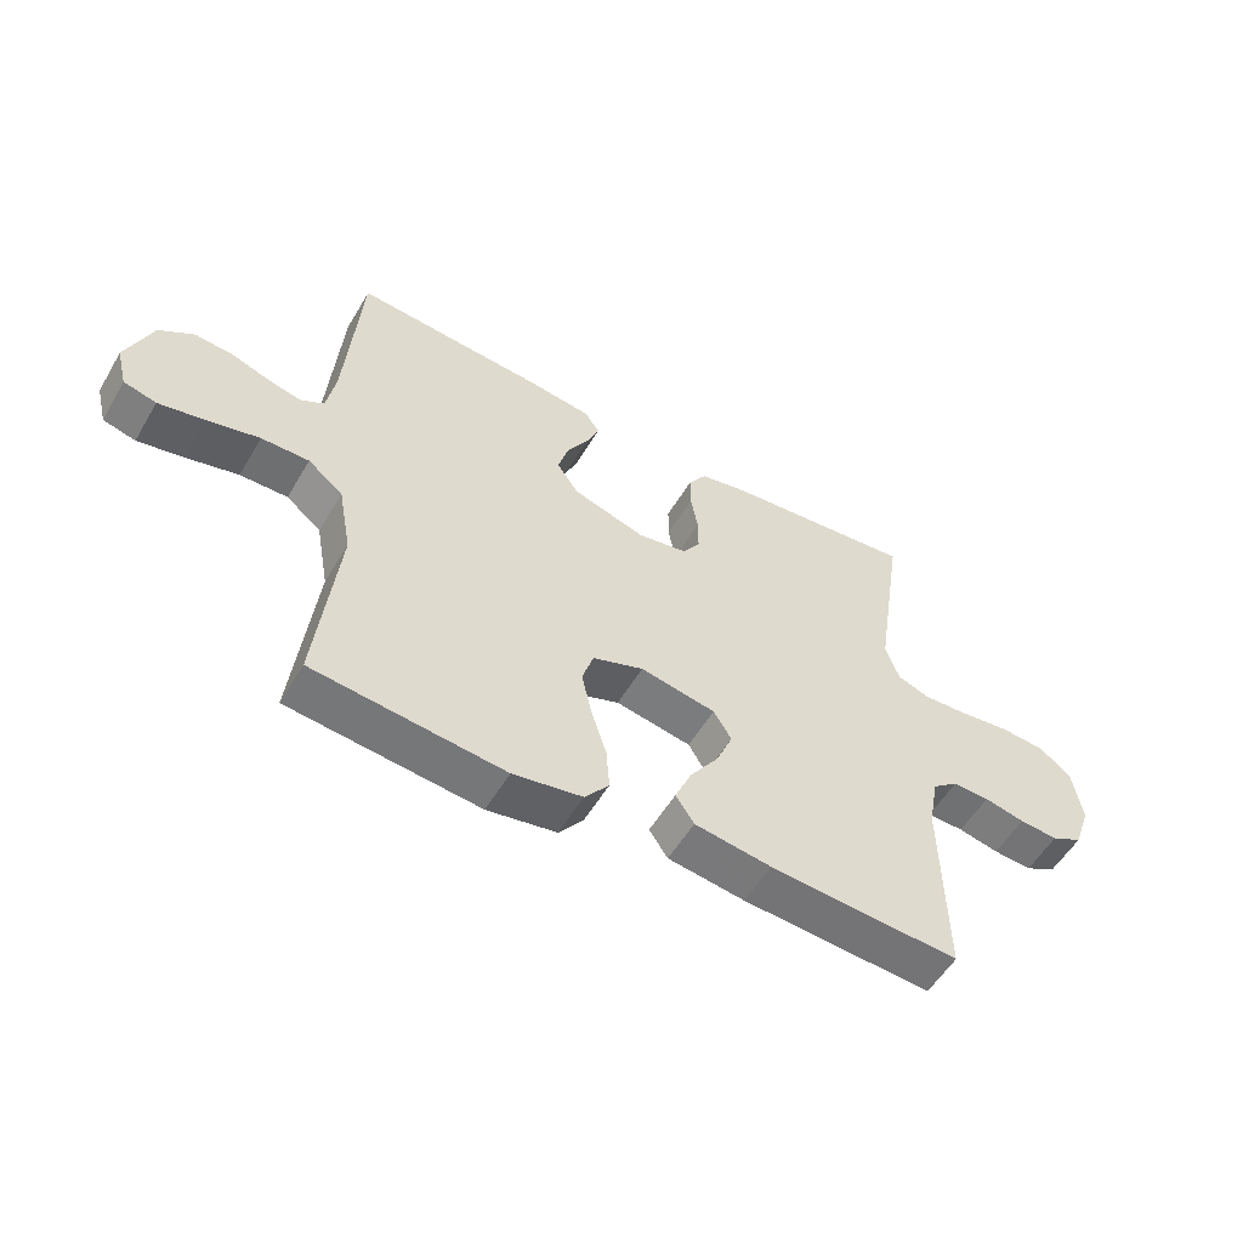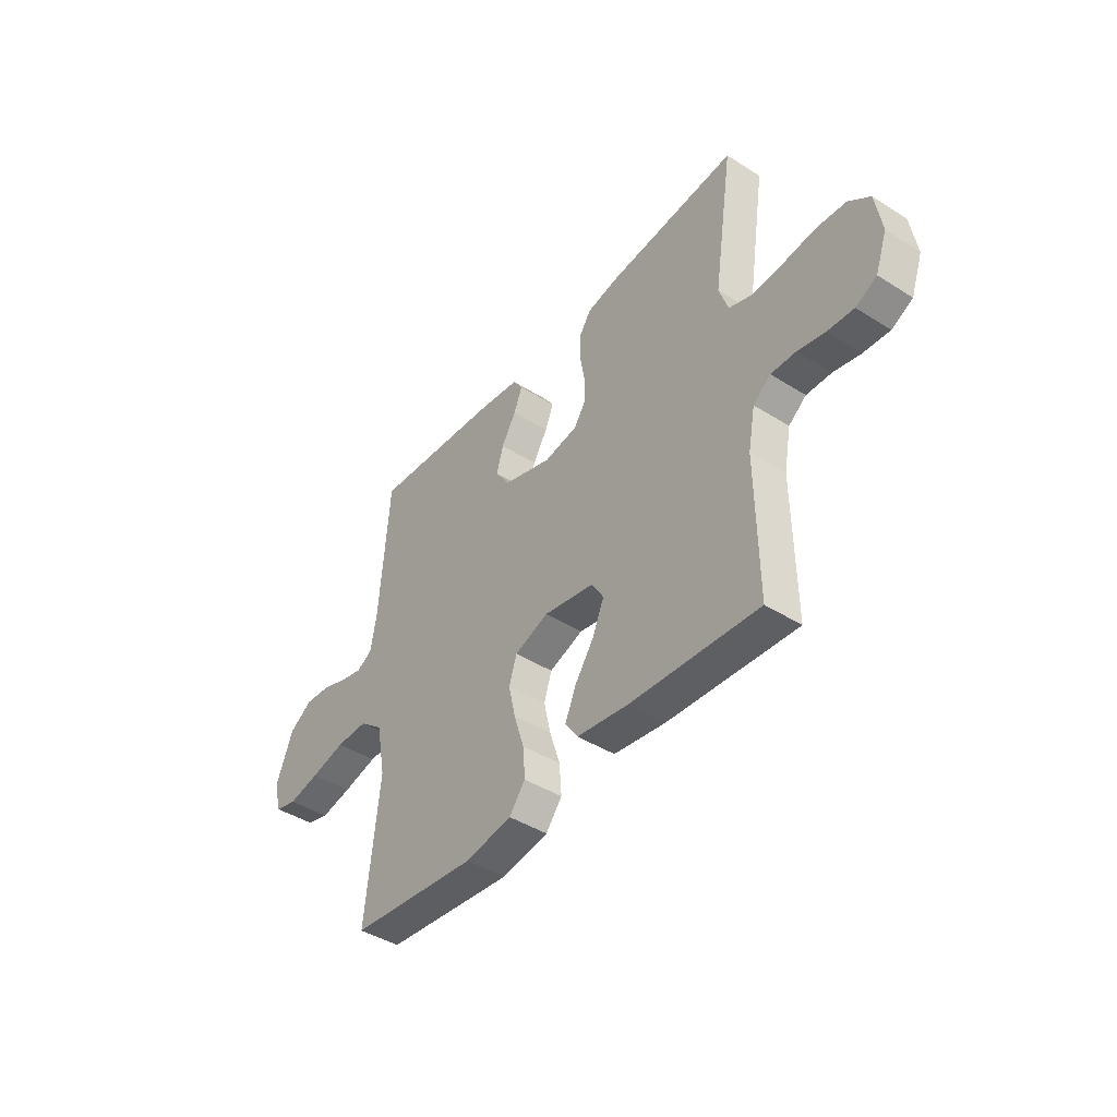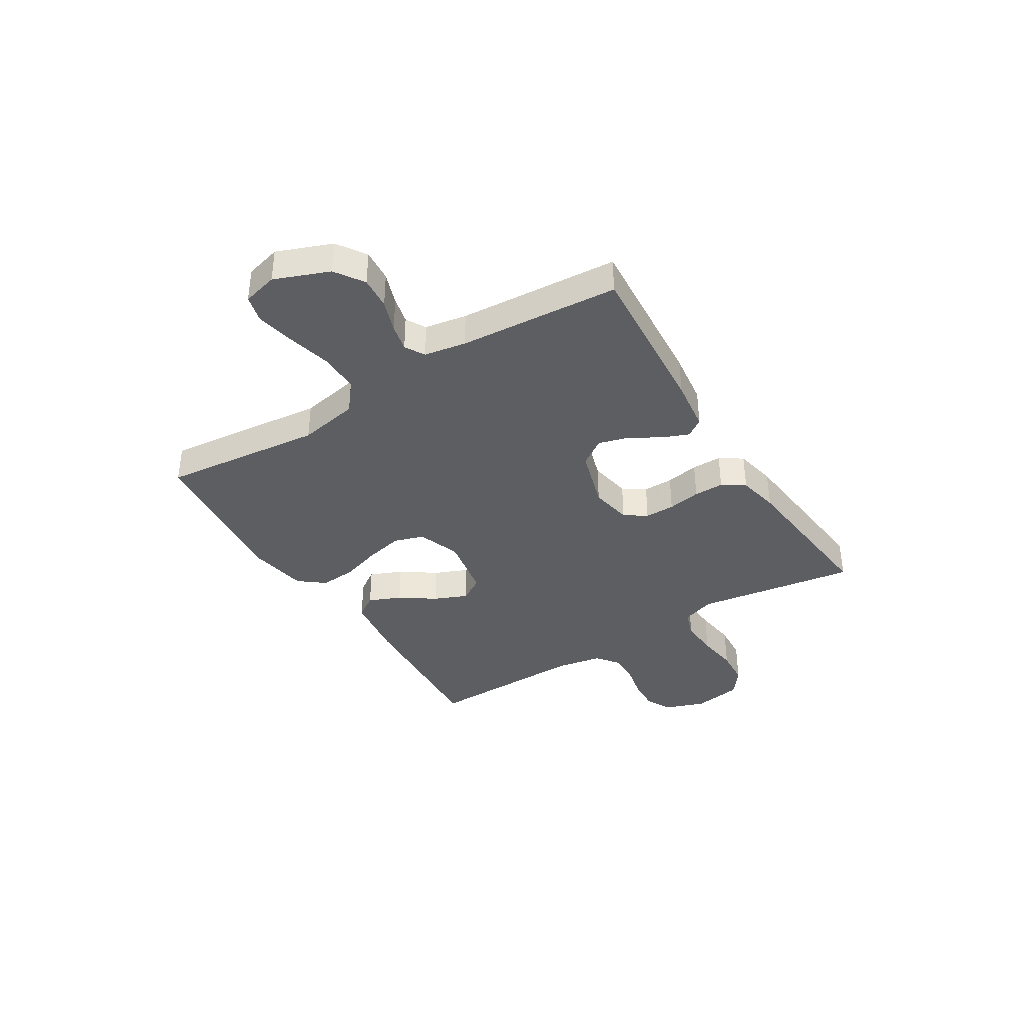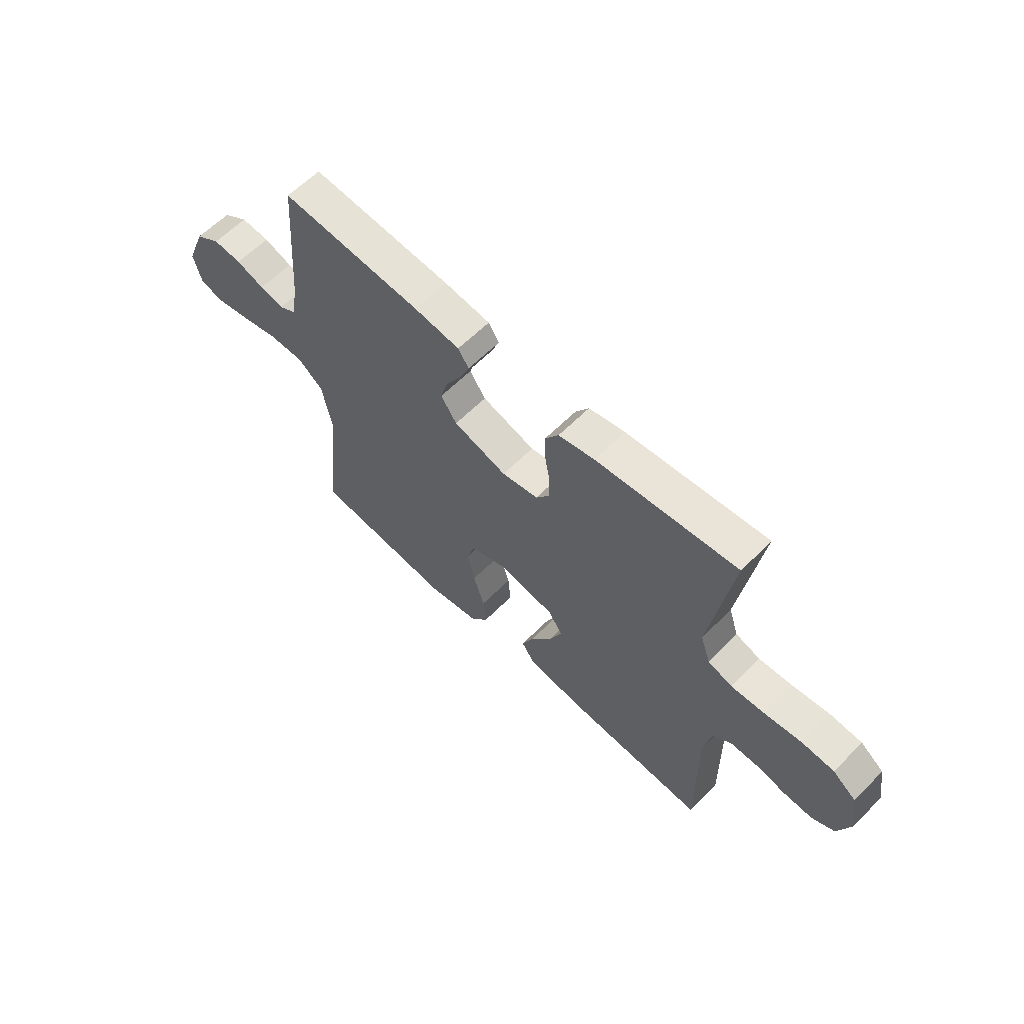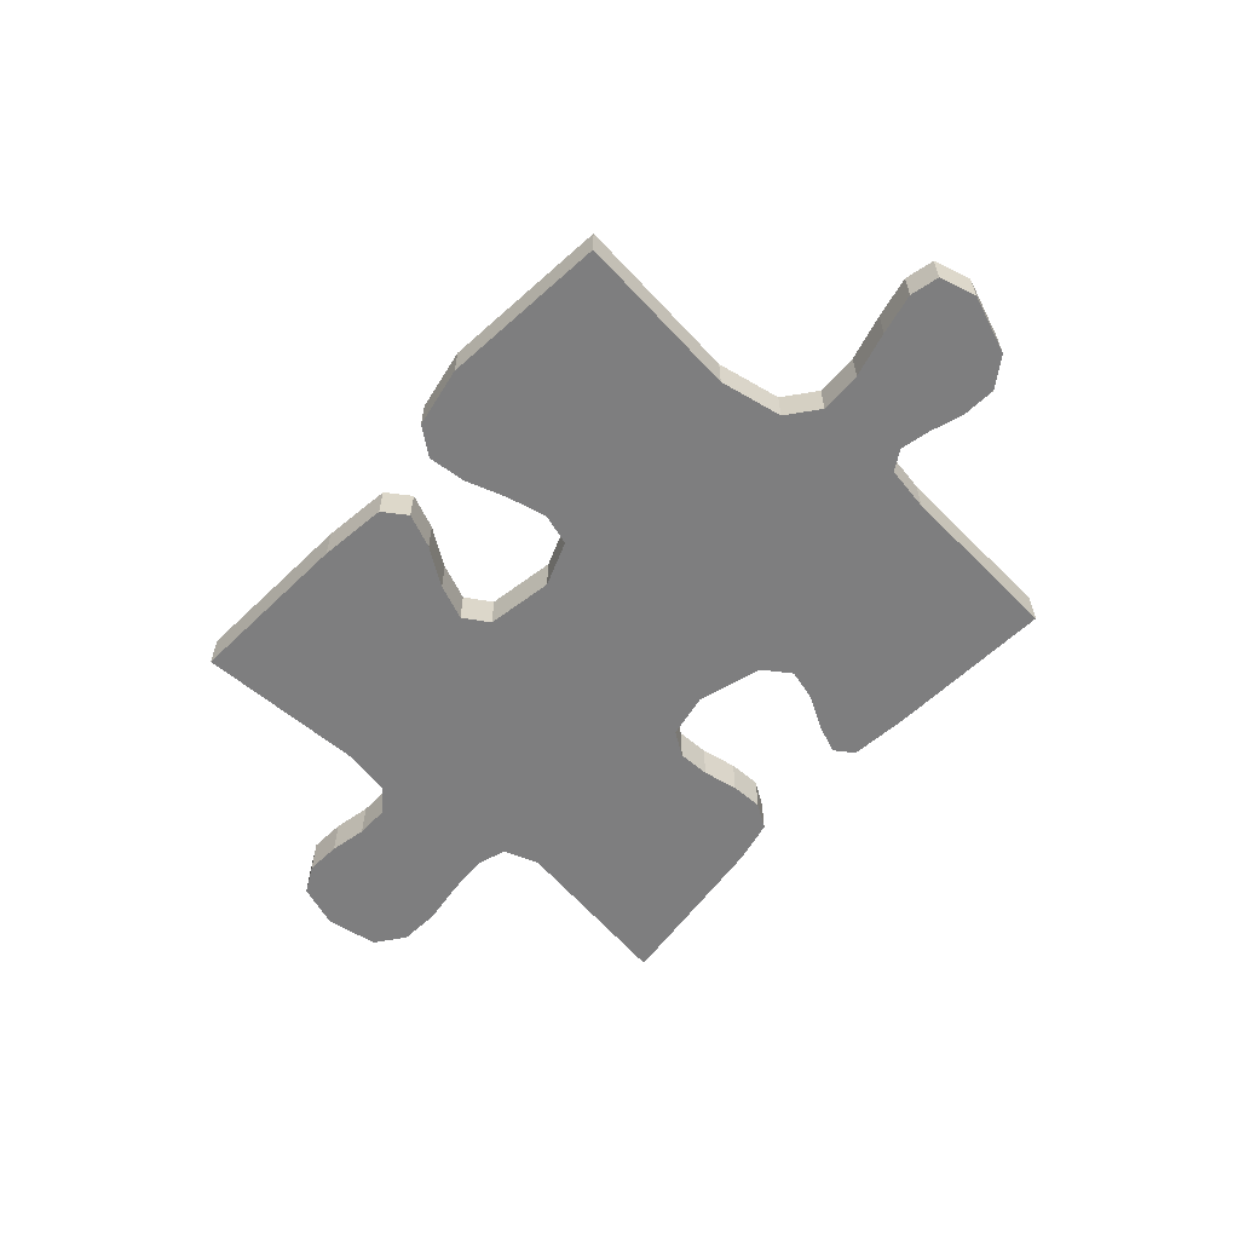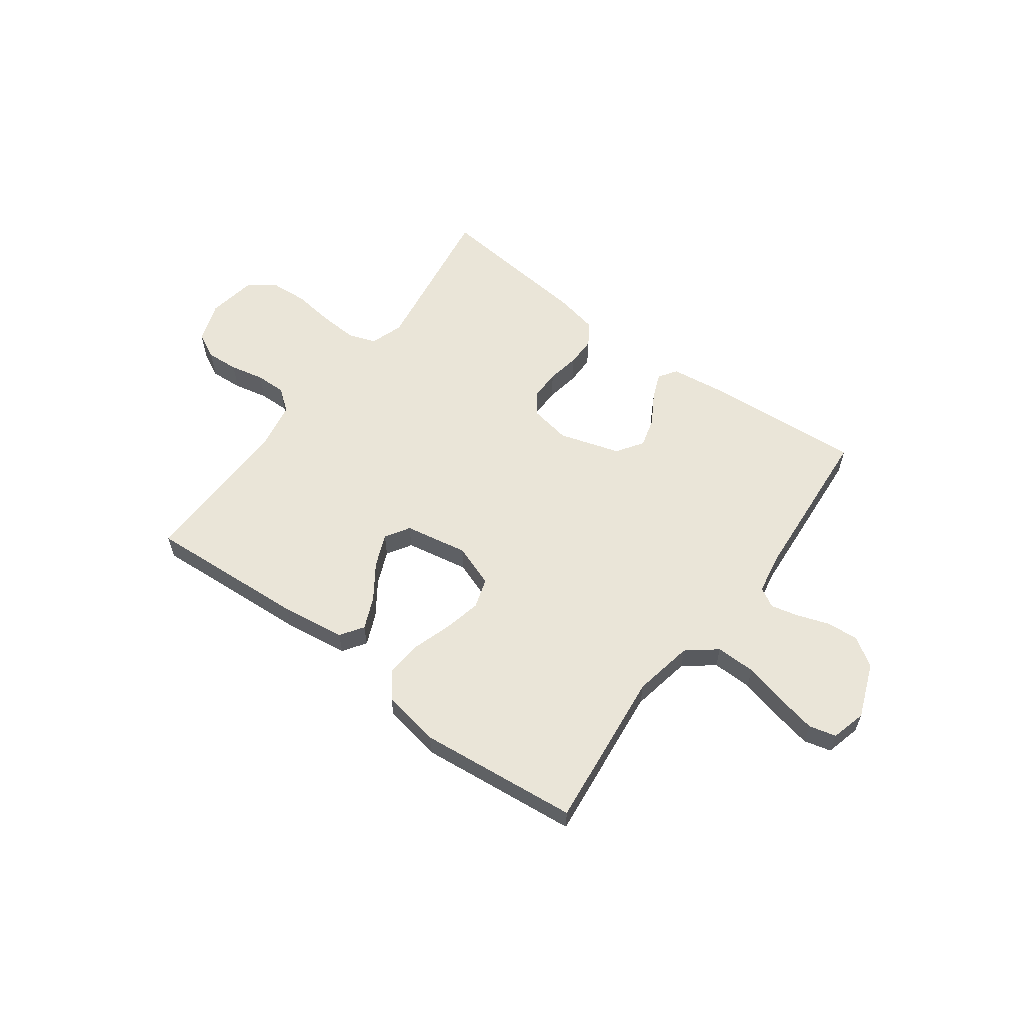
<metadata>
{"format":"obj","ext":"obj","renderer":"f3d","projection":"perspective","resolution":1024,"background":"white","views":[{"elev":-54.8,"azim":-30.2,"up":"+Z"},{"elev":-42.7,"azim":53.0,"up":"+Z"},{"elev":-38.0,"azim":-58.1,"up":"+Y"},{"elev":61.1,"azim":44.4,"up":"+Z"},{"elev":-59.5,"azim":-131.5,"up":"+Y"},{"elev":58.9,"azim":-143.5,"up":"+Y"}]}
</metadata>
<code>
v -0.5 0.07 -0.5
v -0.467 0.07 -0.2
v -0.488 0.07 -0.087
v -0.543 0.07 -0.043
v -0.618 0.07 -0.044
v -0.699 0.07 -0.064
v -0.772 0.07 -0.079
v -0.823 0.07 -0.066
v -0.84 0.07 0
v -0.8 0.07 0.102
v -0.746 0.07 0.138
v -0.685 0.07 0.133
v -0.625 0.07 0.112
v -0.574 0.07 0.1
v -0.537 0.07 0.121
v -0.523 0.07 0.2
v -0.5 0.07 0.5
v -0.2 0.07 0.477
v -0.101 0.07 0.464
v -0.078 0.07 0.43
v -0.098 0.07 0.381
v -0.132 0.07 0.324
v -0.148 0.07 0.268
v -0.114 0.07 0.218
v 0 0.07 0.183
v 0.078 0.07 0.197
v 0.106 0.07 0.238
v 0.106 0.07 0.294
v 0.095 0.07 0.356
v 0.095 0.07 0.412
v 0.123 0.07 0.454
v 0.2 0.07 0.47
v 0.5 0.07 0.5
v 0.454 0.07 0.2
v 0.475 0.07 0.138
v 0.527 0.07 0.12
v 0.599 0.07 0.124
v 0.677 0.07 0.134
v 0.747 0.07 0.129
v 0.797 0.07 0.091
v 0.812 0.07 0
v 0.785 0.07 -0.076
v 0.736 0.07 -0.101
v 0.675 0.07 -0.097
v 0.611 0.07 -0.083
v 0.553 0.07 -0.082
v 0.512 0.07 -0.114
v 0.496 0.07 -0.2
v 0.5 0.07 -0.5
v 0.2 0.07 -0.481
v 0.079 0.07 -0.464
v 0.05 0.07 -0.421
v 0.076 0.07 -0.361
v 0.121 0.07 -0.296
v 0.147 0.07 -0.234
v 0.119 0.07 -0.188
v 0 0.07 -0.166
v -0.08 0.07 -0.195
v -0.098 0.07 -0.251
v -0.082 0.07 -0.322
v -0.058 0.07 -0.397
v -0.053 0.07 -0.464
v -0.091 0.07 -0.512
v -0.2 0.07 -0.531
v -0.5 0 -0.5
v -0.467 0 -0.2
v -0.488 0 -0.087
v -0.543 0 -0.043
v -0.618 0 -0.044
v -0.699 0 -0.064
v -0.772 0 -0.079
v -0.823 0 -0.066
v -0.84 0 0
v -0.8 0 0.102
v -0.746 0 0.138
v -0.685 0 0.133
v -0.625 0 0.112
v -0.574 0 0.1
v -0.537 0 0.121
v -0.523 0 0.2
v -0.5 0 0.5
v -0.2 0 0.477
v -0.101 0 0.464
v -0.078 0 0.43
v -0.098 0 0.381
v -0.132 0 0.324
v -0.148 0 0.268
v -0.114 0 0.218
v 0 0 0.183
v 0.078 0 0.197
v 0.106 0 0.238
v 0.106 0 0.294
v 0.095 0 0.356
v 0.095 0 0.412
v 0.123 0 0.454
v 0.2 0 0.47
v 0.5 0 0.5
v 0.454 0 0.2
v 0.475 0 0.138
v 0.527 0 0.12
v 0.599 0 0.124
v 0.677 0 0.134
v 0.747 0 0.129
v 0.797 0 0.091
v 0.812 0 0
v 0.785 0 -0.076
v 0.736 0 -0.101
v 0.675 0 -0.097
v 0.611 0 -0.083
v 0.553 0 -0.082
v 0.512 0 -0.114
v 0.496 0 -0.2
v 0.5 0 -0.5
v 0.2 0 -0.481
v 0.079 0 -0.464
v 0.05 0 -0.421
v 0.076 0 -0.361
v 0.121 0 -0.296
v 0.147 0 -0.234
v 0.119 0 -0.188
v 0 0 -0.166
v -0.08 0 -0.195
v -0.098 0 -0.251
v -0.082 0 -0.322
v -0.058 0 -0.397
v -0.053 0 -0.464
v -0.091 0 -0.512
v -0.2 0 -0.531
f 63 64 1 2
f 60 61 62 63
f 59 60 63 2
f 58 59 2 3
f 57 58 3 4
f 56 57 4
f 51 52 53 54
f 51 54 55
f 48 49 50 51
f 47 48 51 55
f 46 47 55 56
f 42 43 44 45
f 42 45 46
f 41 42 46
f 37 38 39 40
f 36 37 40 41
f 35 36 41 46
f 31 32 33 34
f 31 34 35
f 28 29 30 31
f 27 28 31 35
f 26 27 35 46
f 19 20 21 22
f 19 22 23
f 16 17 18 19
f 15 16 19 23
f 14 15 23 24
f 10 11 12 13
f 10 13 14
f 9 10 14
f 5 6 7 8
f 5 8 9 14
f 26 46 56 4
f 5 14 24 25
f 4 5 25 26
f 66 65 128 127
f 127 126 125 124
f 66 127 124 123
f 67 66 123 122
f 68 67 122 121
f 68 121 120
f 118 117 116 115
f 119 118 115
f 115 114 113 112
f 119 115 112 111
f 120 119 111 110
f 109 108 107 106
f 110 109 106
f 110 106 105
f 104 103 102 101
f 105 104 101 100
f 110 105 100 99
f 98 97 96 95
f 99 98 95
f 95 94 93 92
f 99 95 92 91
f 110 99 91 90
f 86 85 84 83
f 87 86 83
f 83 82 81 80
f 87 83 80 79
f 88 87 79 78
f 77 76 75 74
f 78 77 74
f 78 74 73
f 72 71 70 69
f 78 73 72 69
f 68 120 110 90
f 89 88 78 69
f 90 89 69 68
f 1 65 66 2
f 2 66 67 3
f 3 67 68 4
f 4 68 69 5
f 5 69 70 6
f 6 70 71 7
f 7 71 72 8
f 8 72 73 9
f 9 73 74 10
f 10 74 75 11
f 11 75 76 12
f 12 76 77 13
f 13 77 78 14
f 14 78 79 15
f 15 79 80 16
f 16 80 81 17
f 17 81 82 18
f 18 82 83 19
f 19 83 84 20
f 20 84 85 21
f 21 85 86 22
f 22 86 87 23
f 23 87 88 24
f 24 88 89 25
f 25 89 90 26
f 26 90 91 27
f 27 91 92 28
f 28 92 93 29
f 29 93 94 30
f 30 94 95 31
f 31 95 96 32
f 32 96 97 33
f 33 97 98 34
f 34 98 99 35
f 35 99 100 36
f 36 100 101 37
f 37 101 102 38
f 38 102 103 39
f 39 103 104 40
f 40 104 105 41
f 41 105 106 42
f 42 106 107 43
f 43 107 108 44
f 44 108 109 45
f 45 109 110 46
f 46 110 111 47
f 47 111 112 48
f 48 112 113 49
f 49 113 114 50
f 50 114 115 51
f 51 115 116 52
f 52 116 117 53
f 53 117 118 54
f 54 118 119 55
f 55 119 120 56
f 56 120 121 57
f 57 121 122 58
f 58 122 123 59
f 59 123 124 60
f 60 124 125 61
f 61 125 126 62
f 62 126 127 63
f 63 127 128 64
f 64 128 65 1

</code>
